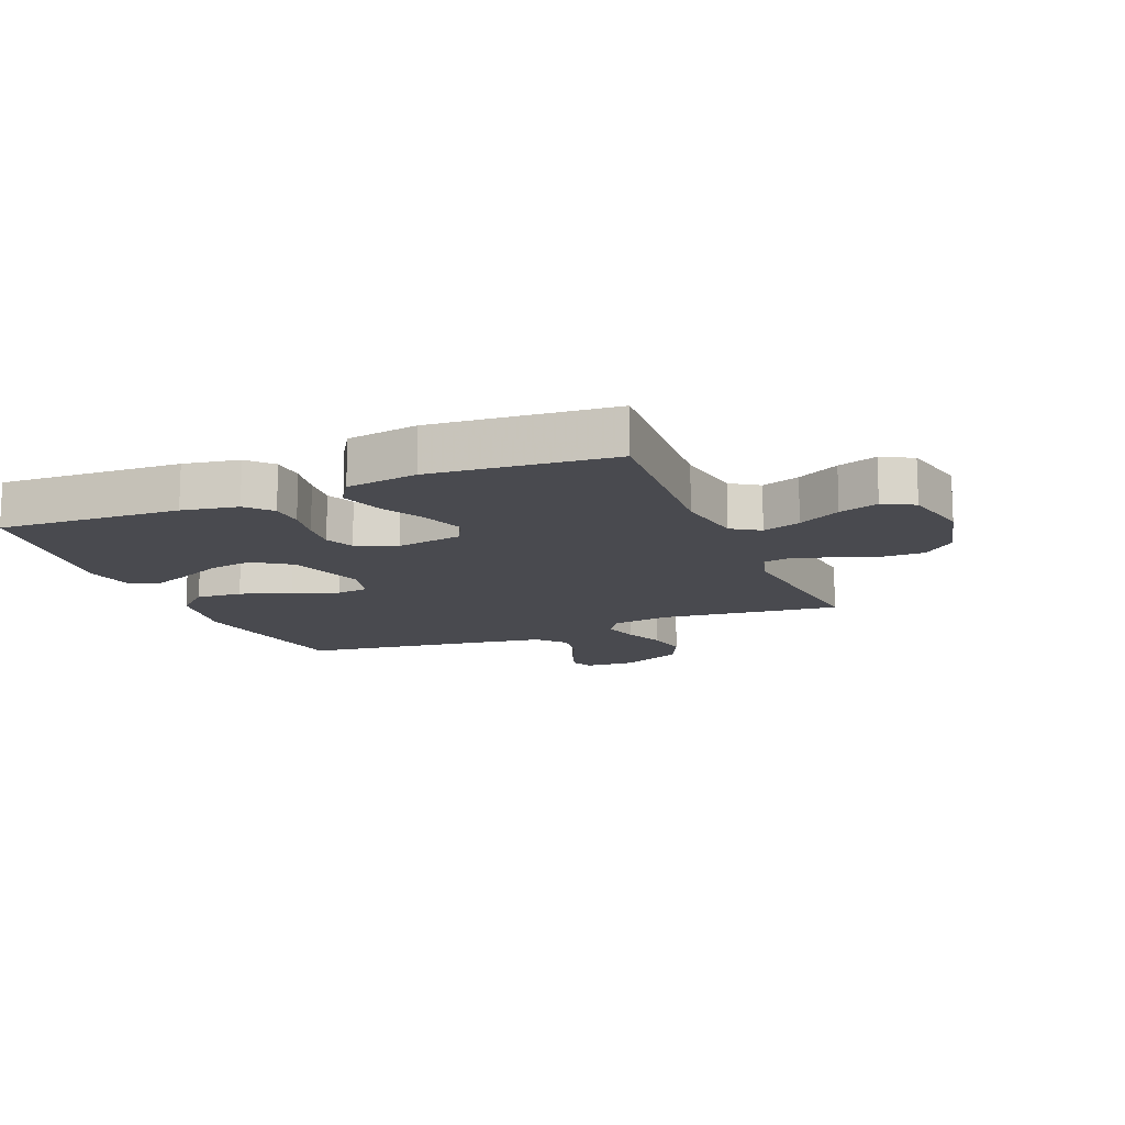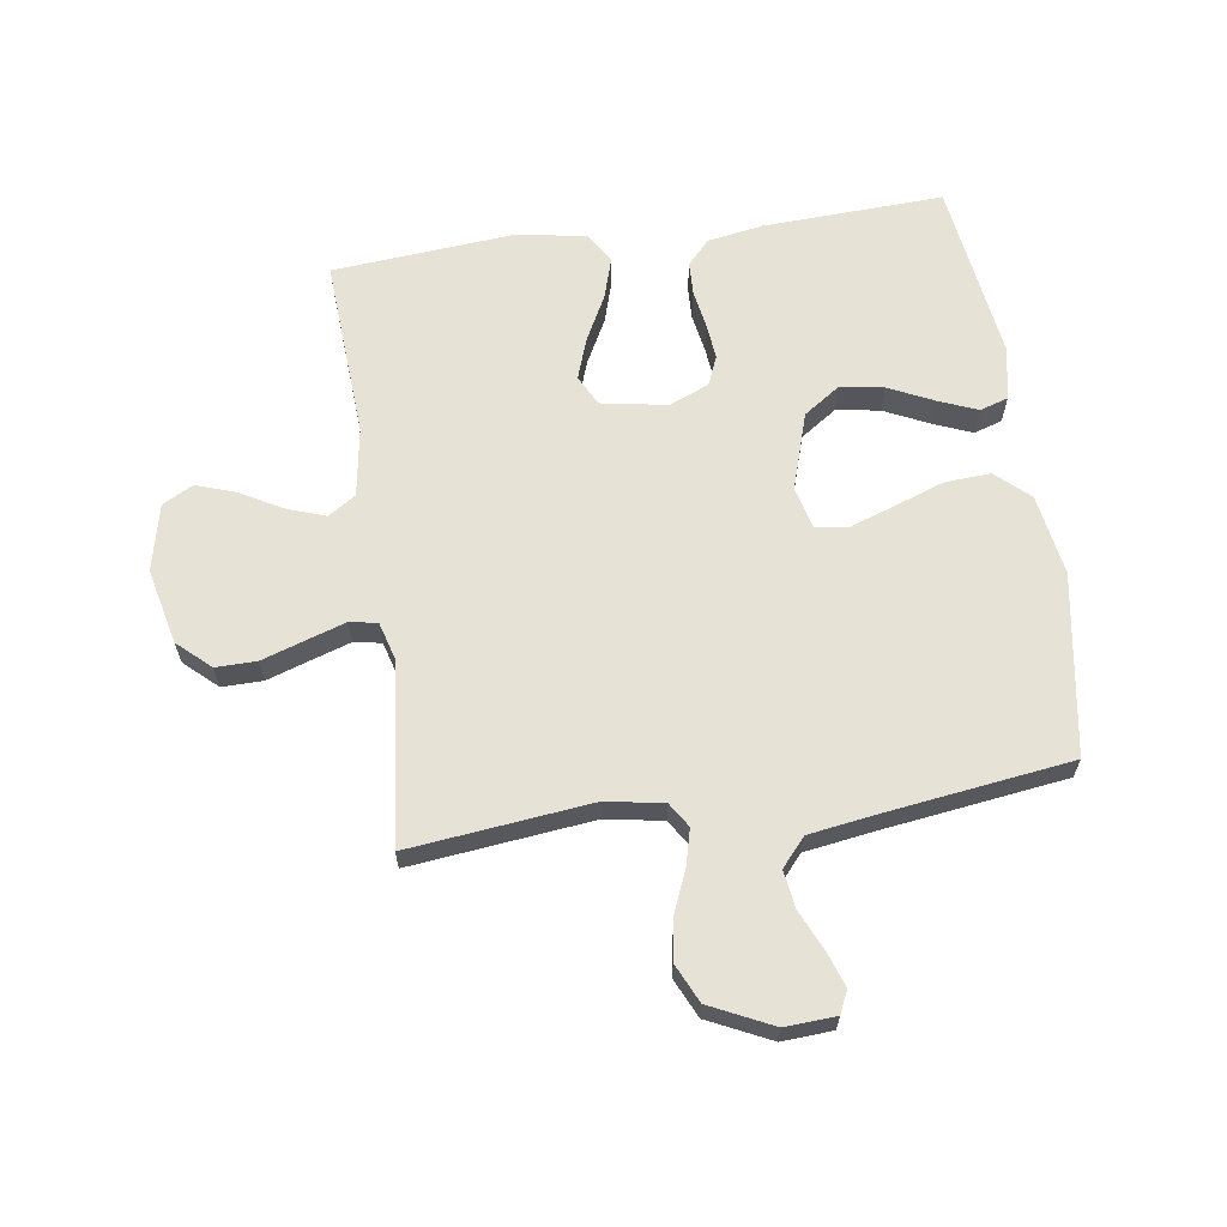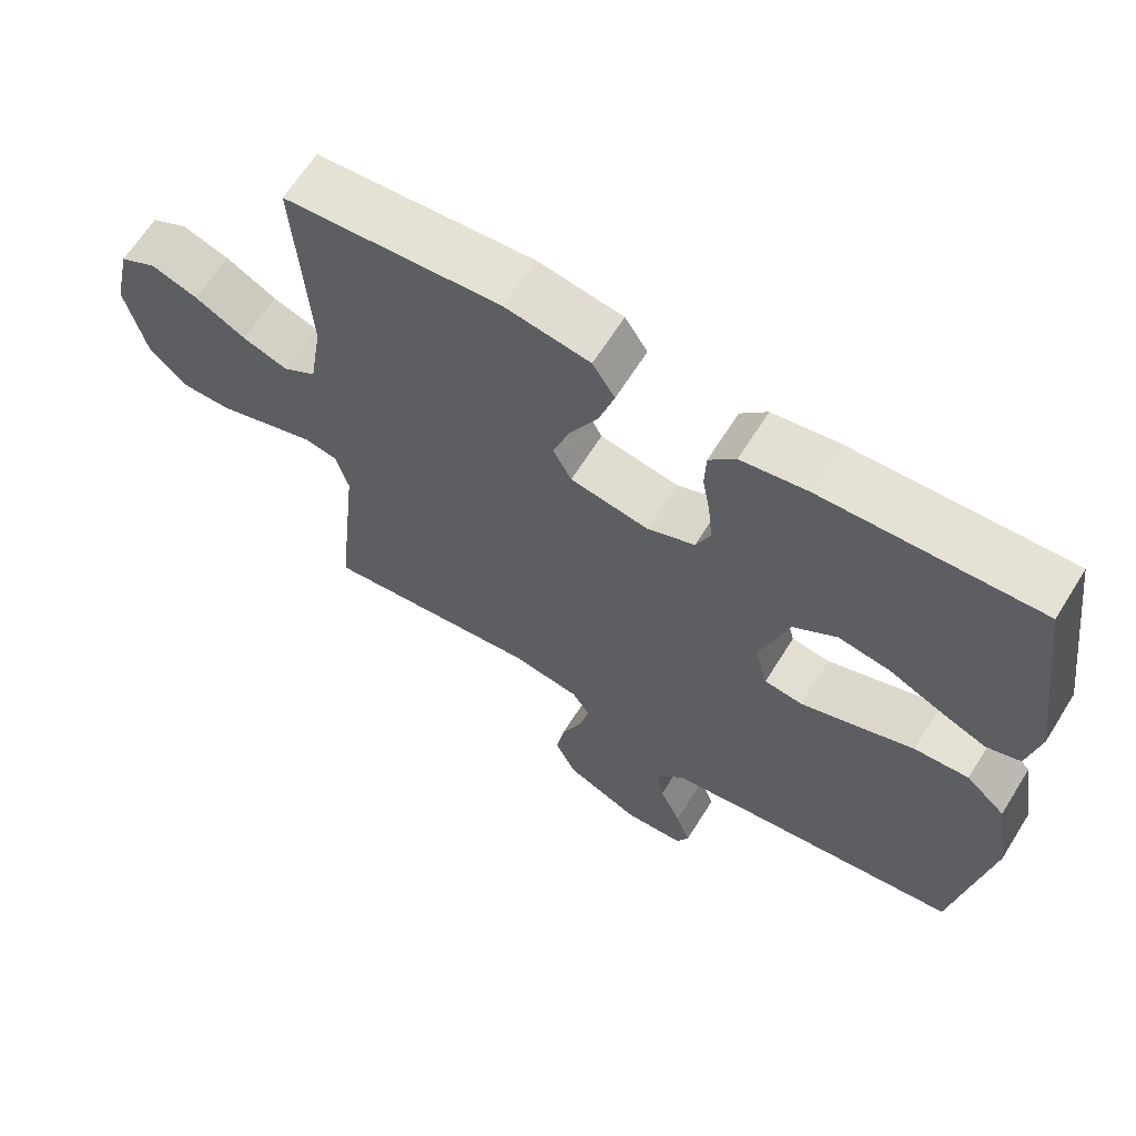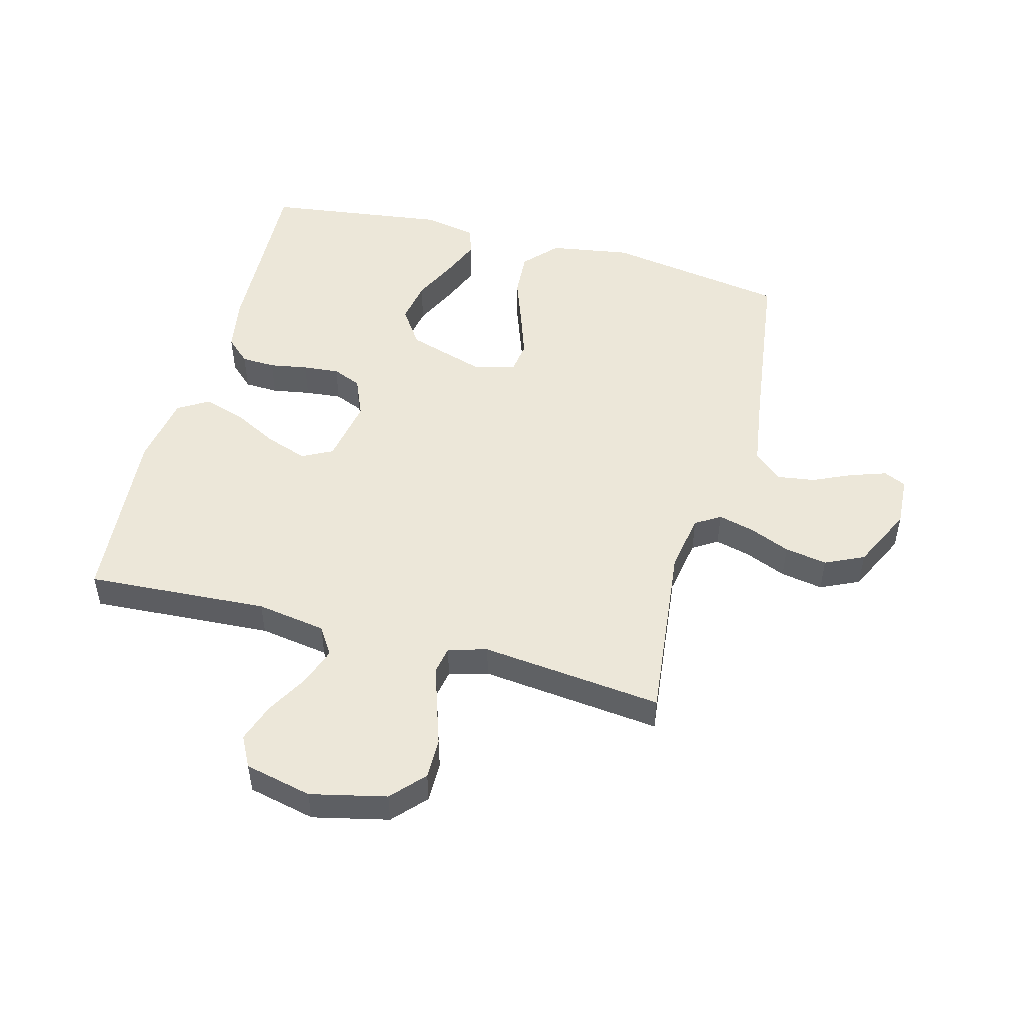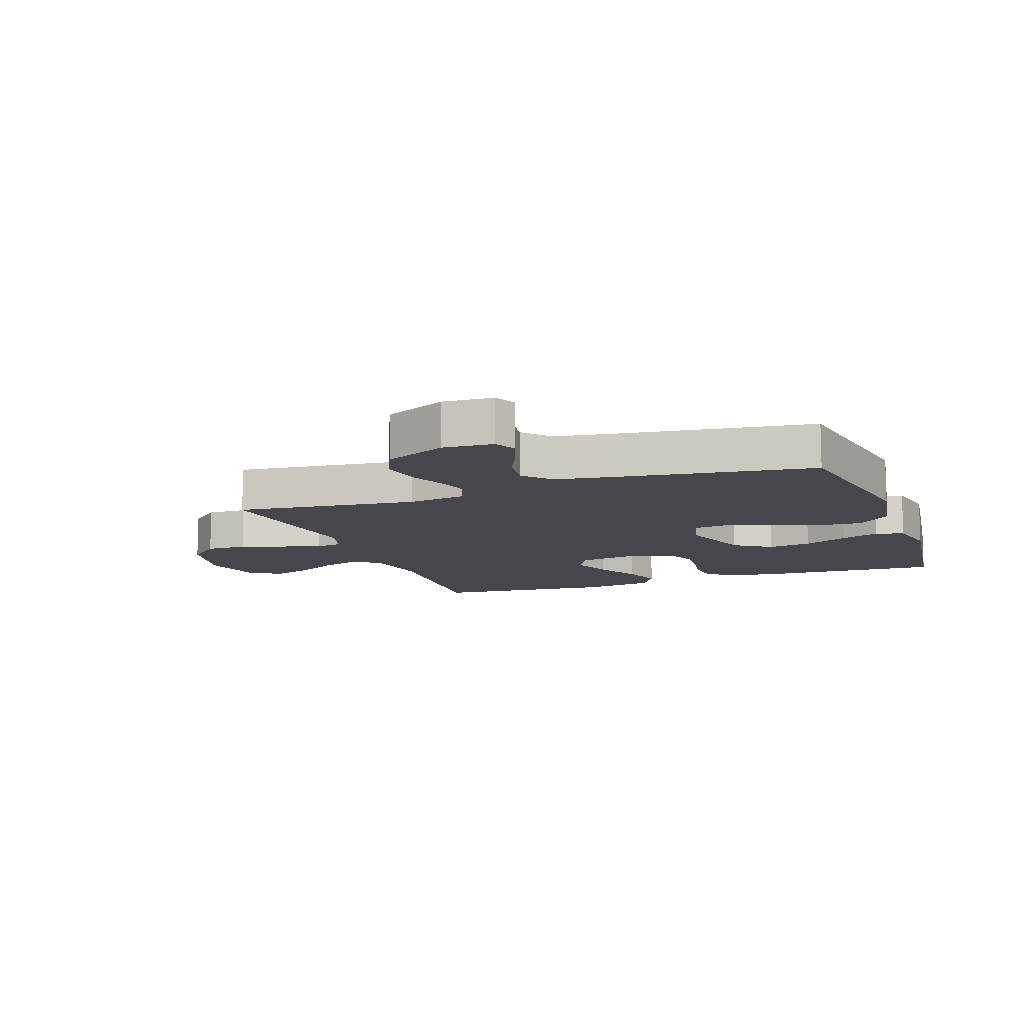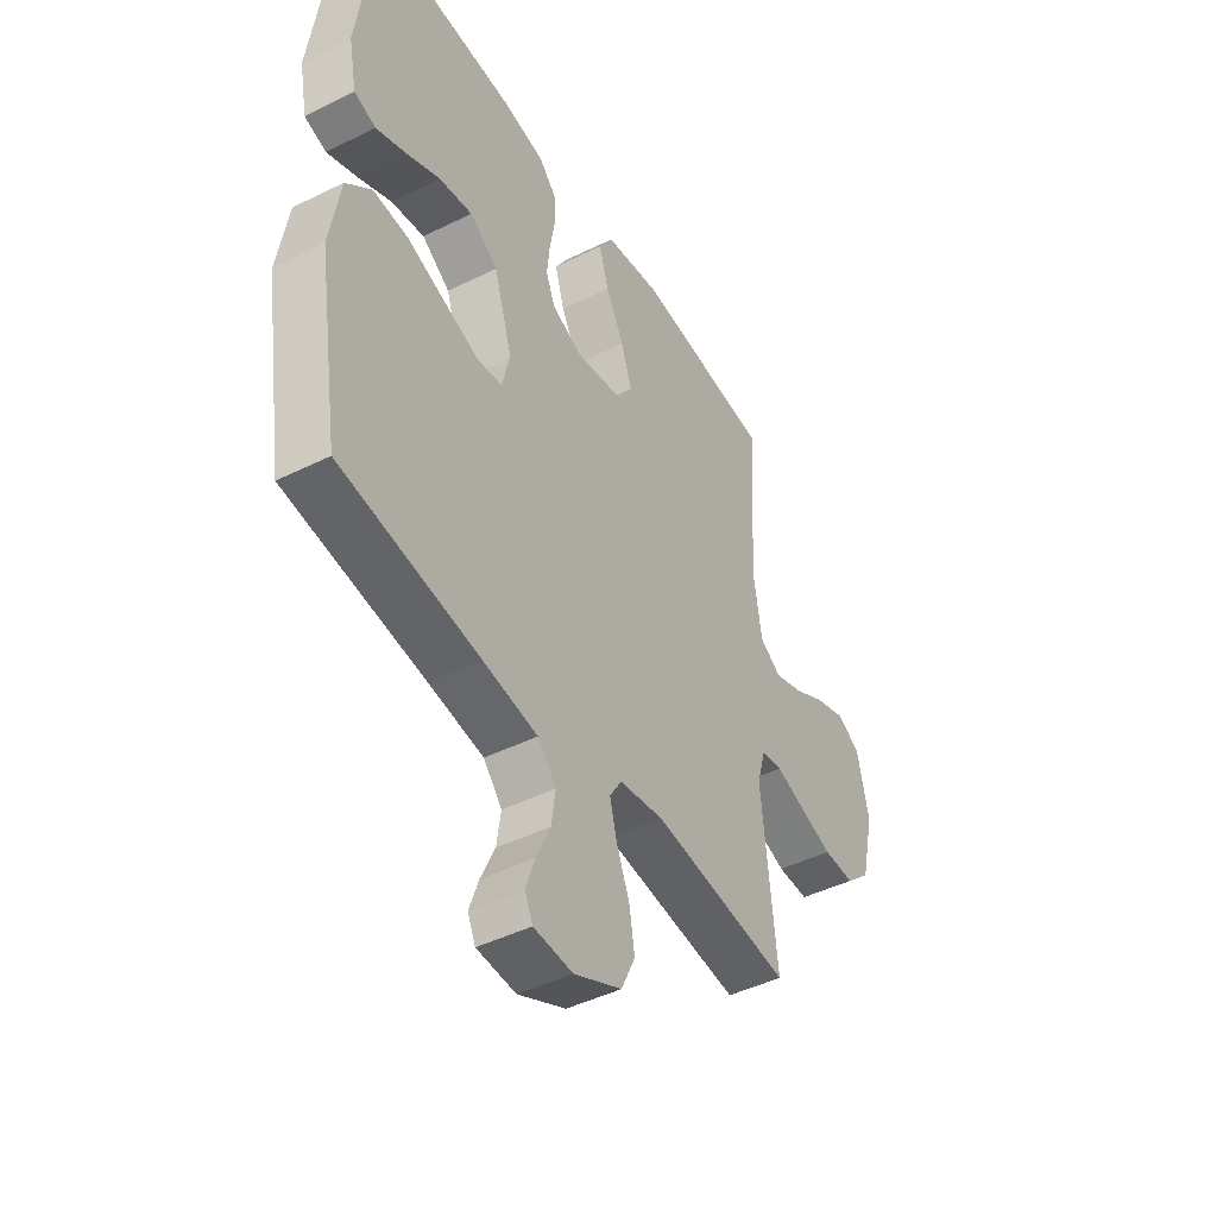
<metadata>
{"format":"obj","ext":"obj","renderer":"f3d","projection":"perspective","resolution":1024,"background":"white","views":[{"elev":-13.6,"azim":22.3,"up":"+Y"},{"elev":63.9,"azim":171.8,"up":"+Y"},{"elev":64.9,"azim":-148.0,"up":"+Z"},{"elev":49.9,"azim":105.1,"up":"+Y"},{"elev":-10.9,"azim":-160.0,"up":"+Y"},{"elev":-45.0,"azim":-60.2,"up":"+Z"}]}
</metadata>
<code>
v 0.5 0.07 0.5
v 0.481 0.07 0.2
v 0.499 0.07 0.085
v 0.545 0.07 0.055
v 0.608 0.07 0.077
v 0.678 0.07 0.116
v 0.743 0.07 0.138
v 0.794 0.07 0.111
v 0.819 0.07 0
v 0.79 0.07 -0.125
v 0.736 0.07 -0.174
v 0.668 0.07 -0.173
v 0.596 0.07 -0.149
v 0.532 0.07 -0.128
v 0.486 0.07 -0.136
v 0.468 0.07 -0.2
v 0.5 0.07 -0.5
v 0.2 0.07 -0.466
v 0.104 0.07 -0.482
v 0.078 0.07 -0.523
v 0.093 0.07 -0.582
v 0.121 0.07 -0.65
v 0.133 0.07 -0.72
v 0.103 0.07 -0.784
v 0 0.07 -0.833
v -0.084 0.07 -0.828
v -0.101 0.07 -0.791
v -0.081 0.07 -0.733
v -0.051 0.07 -0.667
v -0.042 0.07 -0.605
v -0.082 0.07 -0.559
v -0.2 0.07 -0.541
v -0.5 0.07 -0.5
v -0.548 0.07 -0.2
v -0.526 0.07 -0.066
v -0.471 0.07 -0.016
v -0.395 0.07 -0.021
v -0.312 0.07 -0.051
v -0.237 0.07 -0.077
v -0.184 0.07 -0.07
v -0.166 0.07 0
v -0.206 0.07 0.128
v -0.267 0.07 0.17
v -0.339 0.07 0.158
v -0.413 0.07 0.123
v -0.477 0.07 0.097
v -0.524 0.07 0.112
v -0.541 0.07 0.2
v -0.5 0.07 0.5
v -0.2 0.07 0.486
v -0.108 0.07 0.47
v -0.071 0.07 0.43
v -0.069 0.07 0.374
v -0.08 0.07 0.311
v -0.086 0.07 0.251
v -0.066 0.07 0.203
v 0 0.07 0.175
v 0.109 0.07 0.194
v 0.135 0.07 0.244
v 0.111 0.07 0.313
v 0.072 0.07 0.388
v 0.051 0.07 0.457
v 0.082 0.07 0.507
v 0.2 0.07 0.526
v 0.5 0 0.5
v 0.481 0 0.2
v 0.499 0 0.085
v 0.545 0 0.055
v 0.608 0 0.077
v 0.678 0 0.116
v 0.743 0 0.138
v 0.794 0 0.111
v 0.819 0 0
v 0.79 0 -0.125
v 0.736 0 -0.174
v 0.668 0 -0.173
v 0.596 0 -0.149
v 0.532 0 -0.128
v 0.486 0 -0.136
v 0.468 0 -0.2
v 0.5 0 -0.5
v 0.2 0 -0.466
v 0.104 0 -0.482
v 0.078 0 -0.523
v 0.093 0 -0.582
v 0.121 0 -0.65
v 0.133 0 -0.72
v 0.103 0 -0.784
v 0 0 -0.833
v -0.084 0 -0.828
v -0.101 0 -0.791
v -0.081 0 -0.733
v -0.051 0 -0.667
v -0.042 0 -0.605
v -0.082 0 -0.559
v -0.2 0 -0.541
v -0.5 0 -0.5
v -0.548 0 -0.2
v -0.526 0 -0.066
v -0.471 0 -0.016
v -0.395 0 -0.021
v -0.312 0 -0.051
v -0.237 0 -0.077
v -0.184 0 -0.07
v -0.166 0 0
v -0.206 0 0.128
v -0.267 0 0.17
v -0.339 0 0.158
v -0.413 0 0.123
v -0.477 0 0.097
v -0.524 0 0.112
v -0.541 0 0.2
v -0.5 0 0.5
v -0.2 0 0.486
v -0.108 0 0.47
v -0.071 0 0.43
v -0.069 0 0.374
v -0.08 0 0.311
v -0.086 0 0.251
v -0.066 0 0.203
v 0 0 0.175
v 0.109 0 0.194
v 0.135 0 0.244
v 0.111 0 0.313
v 0.072 0 0.388
v 0.051 0 0.457
v 0.082 0 0.507
v 0.2 0 0.526
f 64 1 2
f 63 64 2
f 62 63 2
f 61 62 2
f 60 61 2
f 59 60 2 3
f 58 59 3 4
f 57 58 4
f 52 53 54
f 51 52 54
f 50 51 54
f 49 50 54
f 48 49 54
f 47 48 54
f 46 47 54
f 45 46 54
f 44 45 54
f 43 44 54 55
f 42 43 55 56
f 36 37 38
f 35 36 38
f 34 35 38
f 33 34 38
f 32 33 38
f 31 32 38 39
f 30 31 39 40
f 27 28 29
f 26 27 29
f 25 26 29
f 24 25 29
f 23 24 29
f 22 23 29
f 21 22 29
f 20 21 29 30
f 30 40 41
f 20 30 41
f 19 20 41
f 16 17 18
f 42 56 57
f 41 42 57
f 19 41 57
f 18 19 57
f 16 18 57
f 15 16 57
f 11 12 13
f 10 11 13
f 9 10 13
f 8 9 13
f 7 8 13
f 6 7 13
f 5 6 13
f 14 15 57 4
f 4 5 13 14
f 66 65 128
f 66 128 127
f 66 127 126
f 66 126 125
f 66 125 124
f 67 66 124 123
f 68 67 123 122
f 68 122 121
f 118 117 116
f 118 116 115
f 118 115 114
f 118 114 113
f 118 113 112
f 118 112 111
f 118 111 110
f 118 110 109
f 118 109 108
f 119 118 108 107
f 120 119 107 106
f 102 101 100
f 102 100 99
f 102 99 98
f 102 98 97
f 102 97 96
f 103 102 96 95
f 104 103 95 94
f 93 92 91
f 93 91 90
f 93 90 89
f 93 89 88
f 93 88 87
f 93 87 86
f 93 86 85
f 94 93 85 84
f 105 104 94
f 105 94 84
f 105 84 83
f 82 81 80
f 121 120 106
f 121 106 105
f 121 105 83
f 121 83 82
f 121 82 80
f 121 80 79
f 77 76 75
f 77 75 74
f 77 74 73
f 77 73 72
f 77 72 71
f 77 71 70
f 77 70 69
f 68 121 79 78
f 78 77 69 68
f 1 65 66 2
f 2 66 67 3
f 3 67 68 4
f 4 68 69 5
f 5 69 70 6
f 6 70 71 7
f 7 71 72 8
f 8 72 73 9
f 9 73 74 10
f 10 74 75 11
f 11 75 76 12
f 12 76 77 13
f 13 77 78 14
f 14 78 79 15
f 15 79 80 16
f 16 80 81 17
f 17 81 82 18
f 18 82 83 19
f 19 83 84 20
f 20 84 85 21
f 21 85 86 22
f 22 86 87 23
f 23 87 88 24
f 24 88 89 25
f 25 89 90 26
f 26 90 91 27
f 27 91 92 28
f 28 92 93 29
f 29 93 94 30
f 30 94 95 31
f 31 95 96 32
f 32 96 97 33
f 33 97 98 34
f 34 98 99 35
f 35 99 100 36
f 36 100 101 37
f 37 101 102 38
f 38 102 103 39
f 39 103 104 40
f 40 104 105 41
f 41 105 106 42
f 42 106 107 43
f 43 107 108 44
f 44 108 109 45
f 45 109 110 46
f 46 110 111 47
f 47 111 112 48
f 48 112 113 49
f 49 113 114 50
f 50 114 115 51
f 51 115 116 52
f 52 116 117 53
f 53 117 118 54
f 54 118 119 55
f 55 119 120 56
f 56 120 121 57
f 57 121 122 58
f 58 122 123 59
f 59 123 124 60
f 60 124 125 61
f 61 125 126 62
f 62 126 127 63
f 63 127 128 64
f 64 128 65 1

</code>
